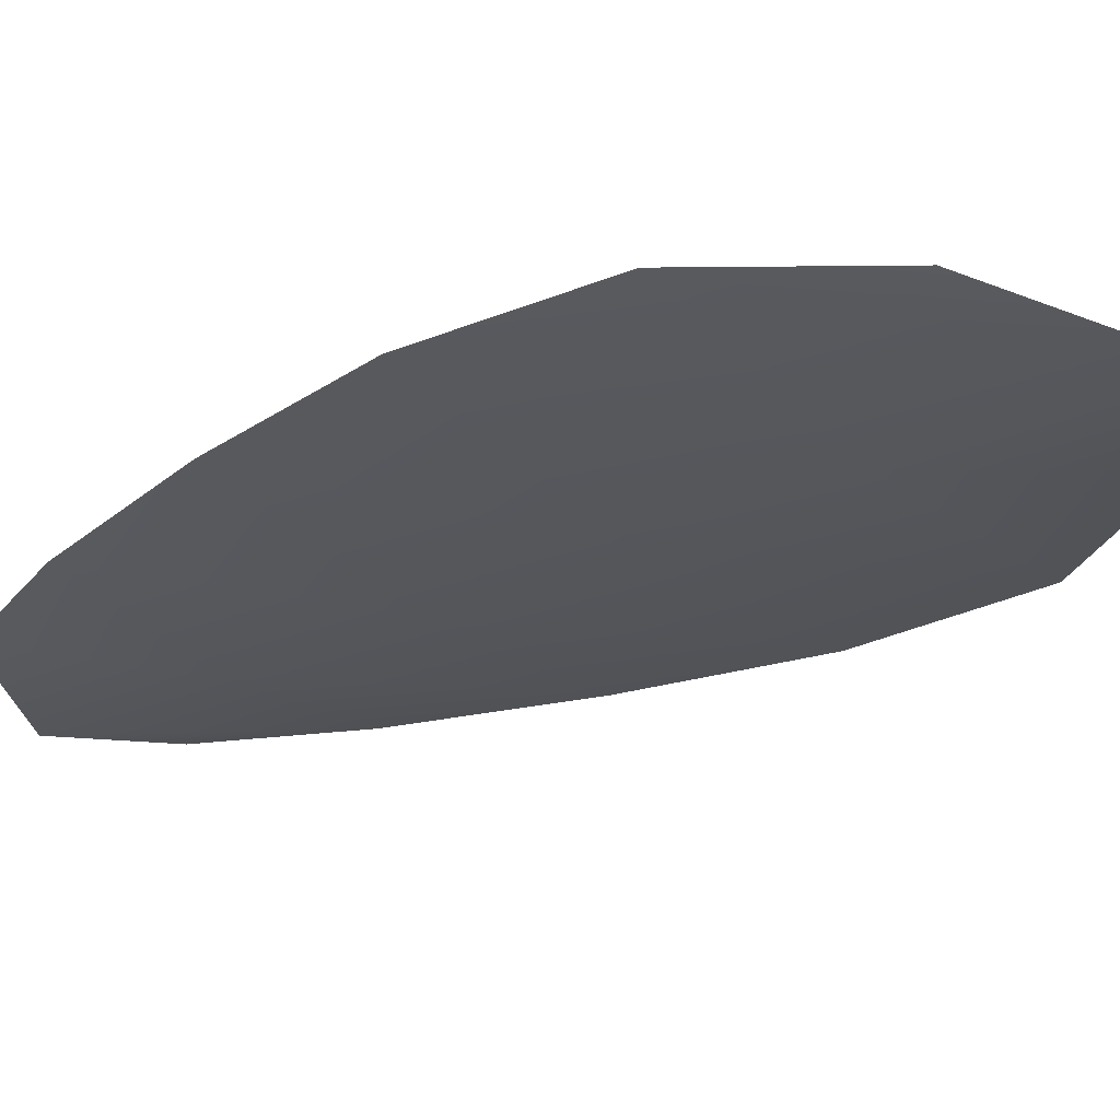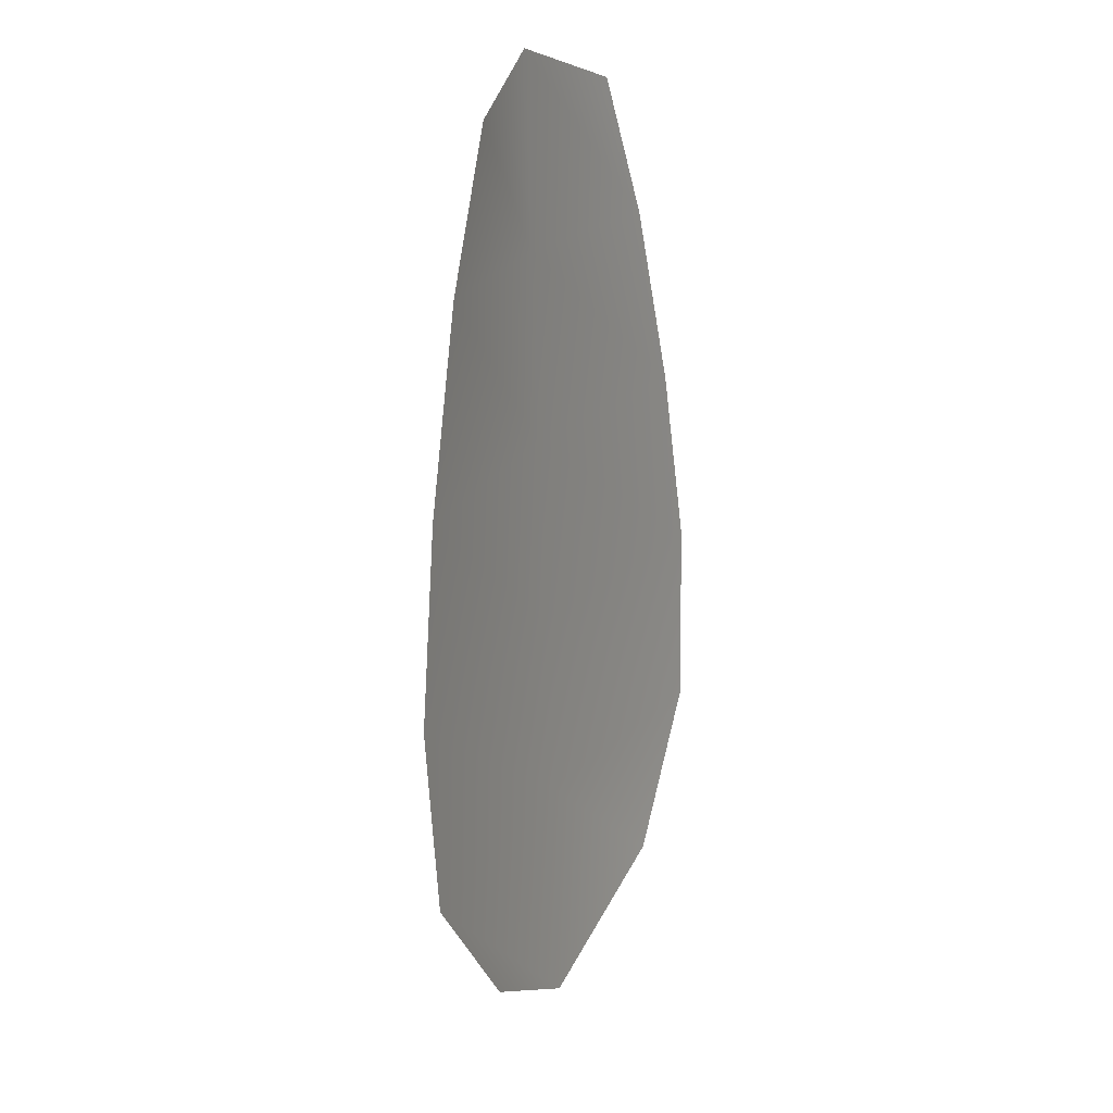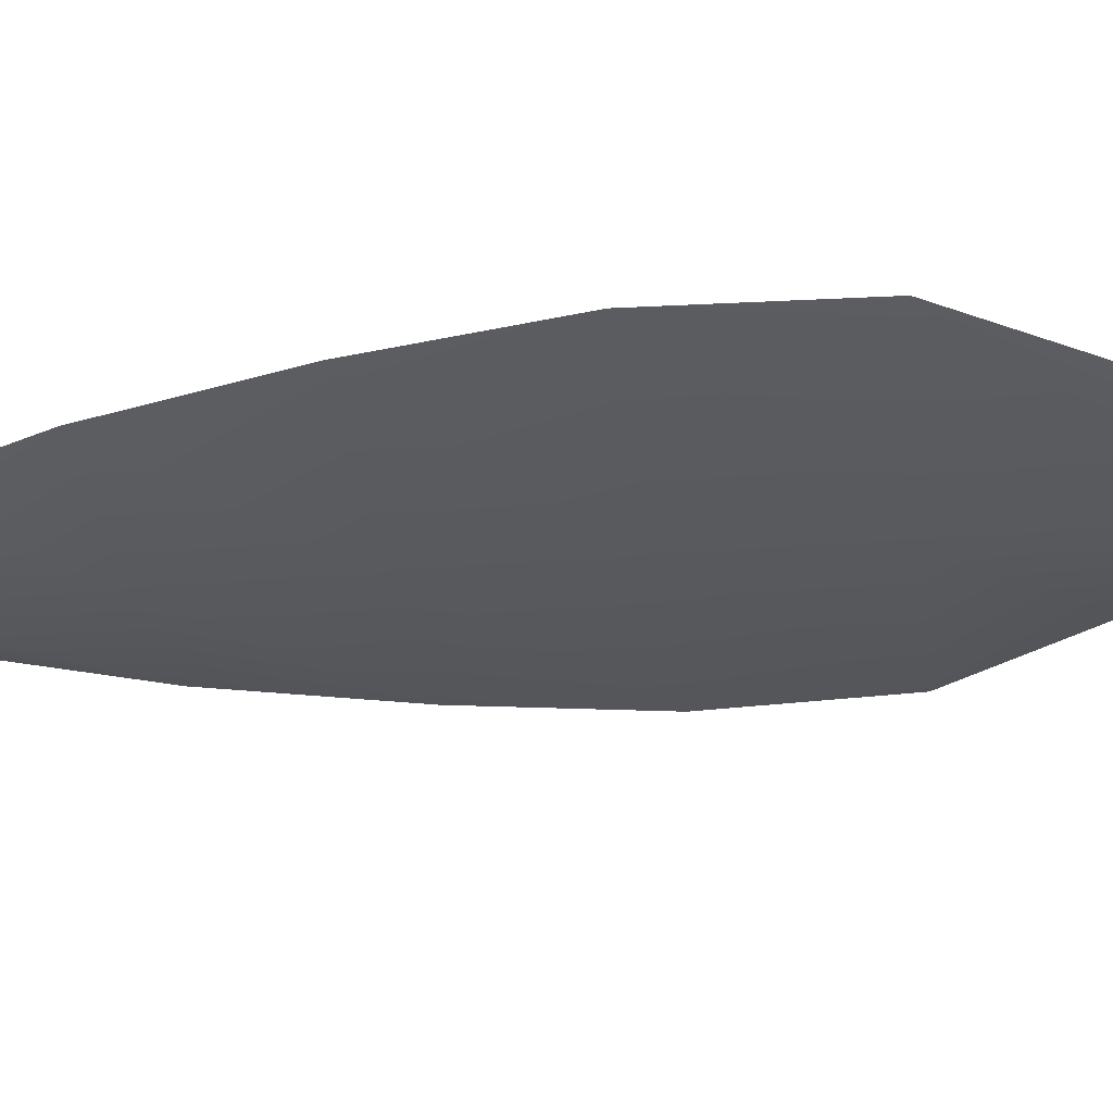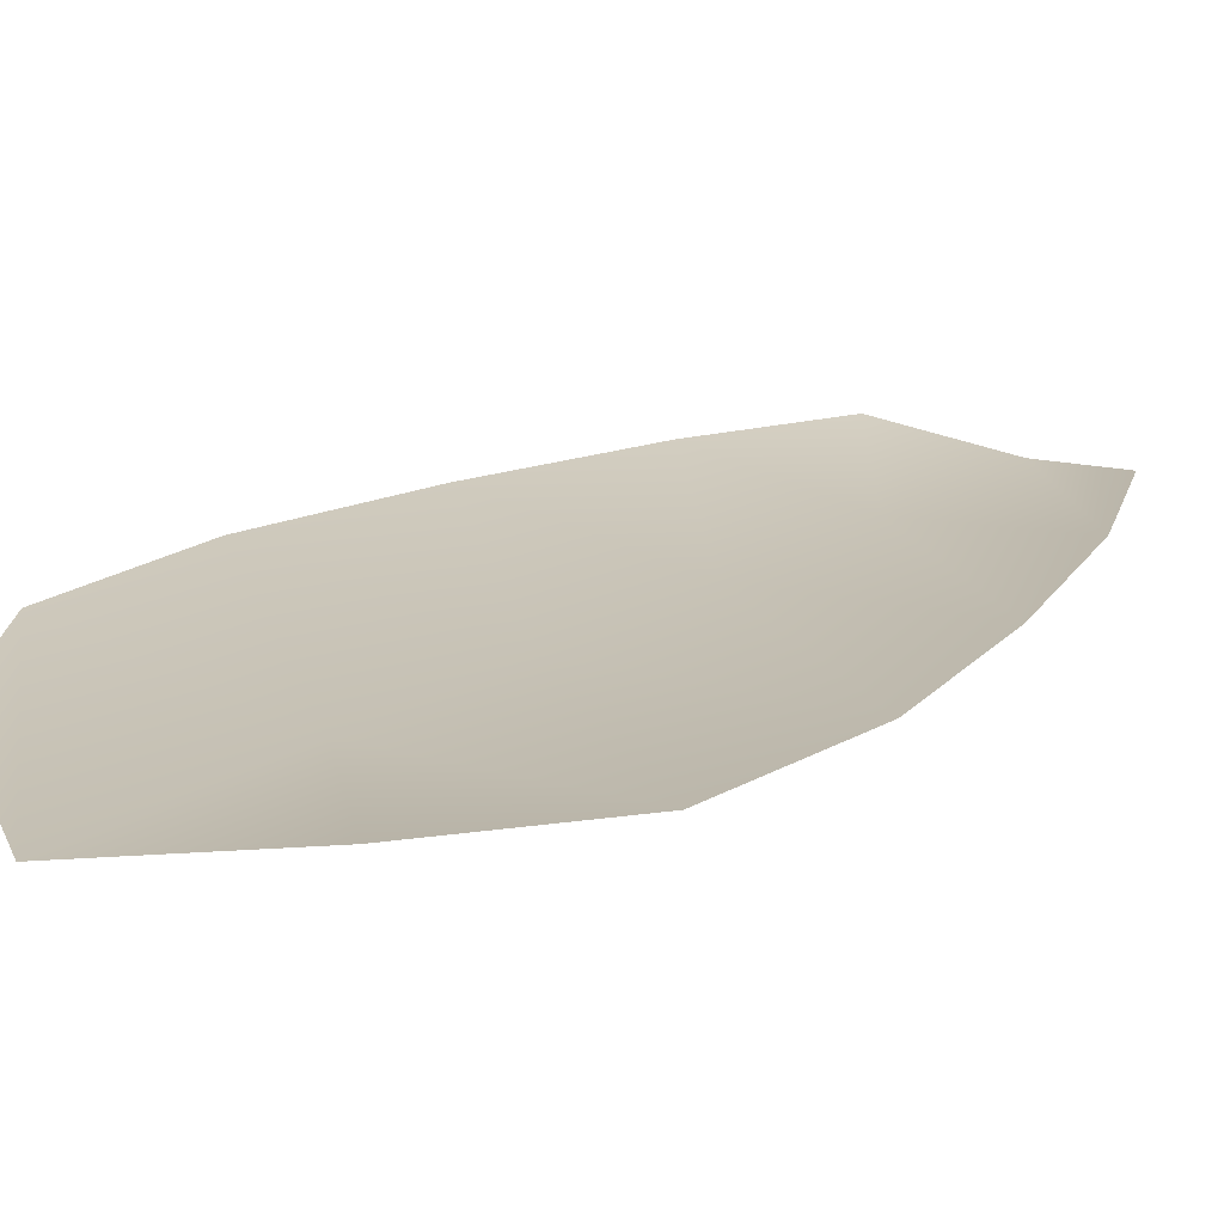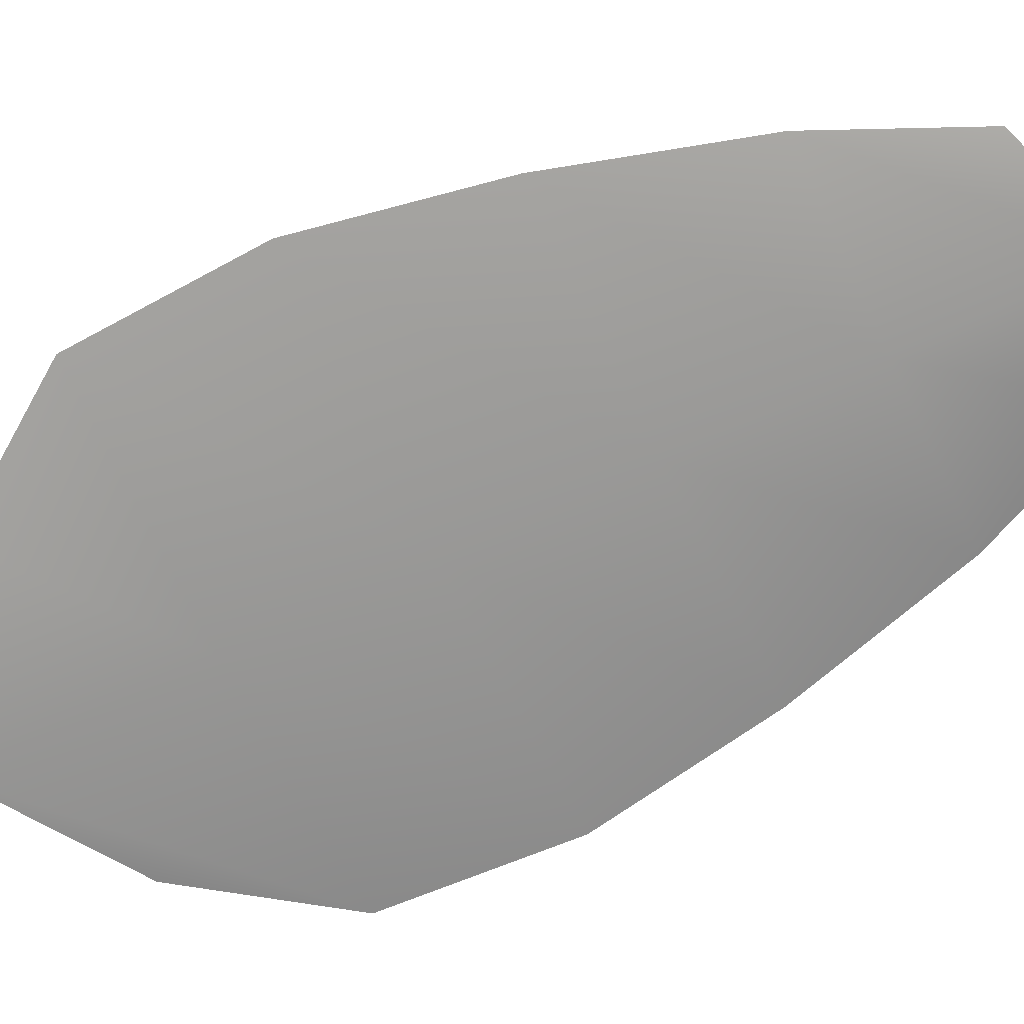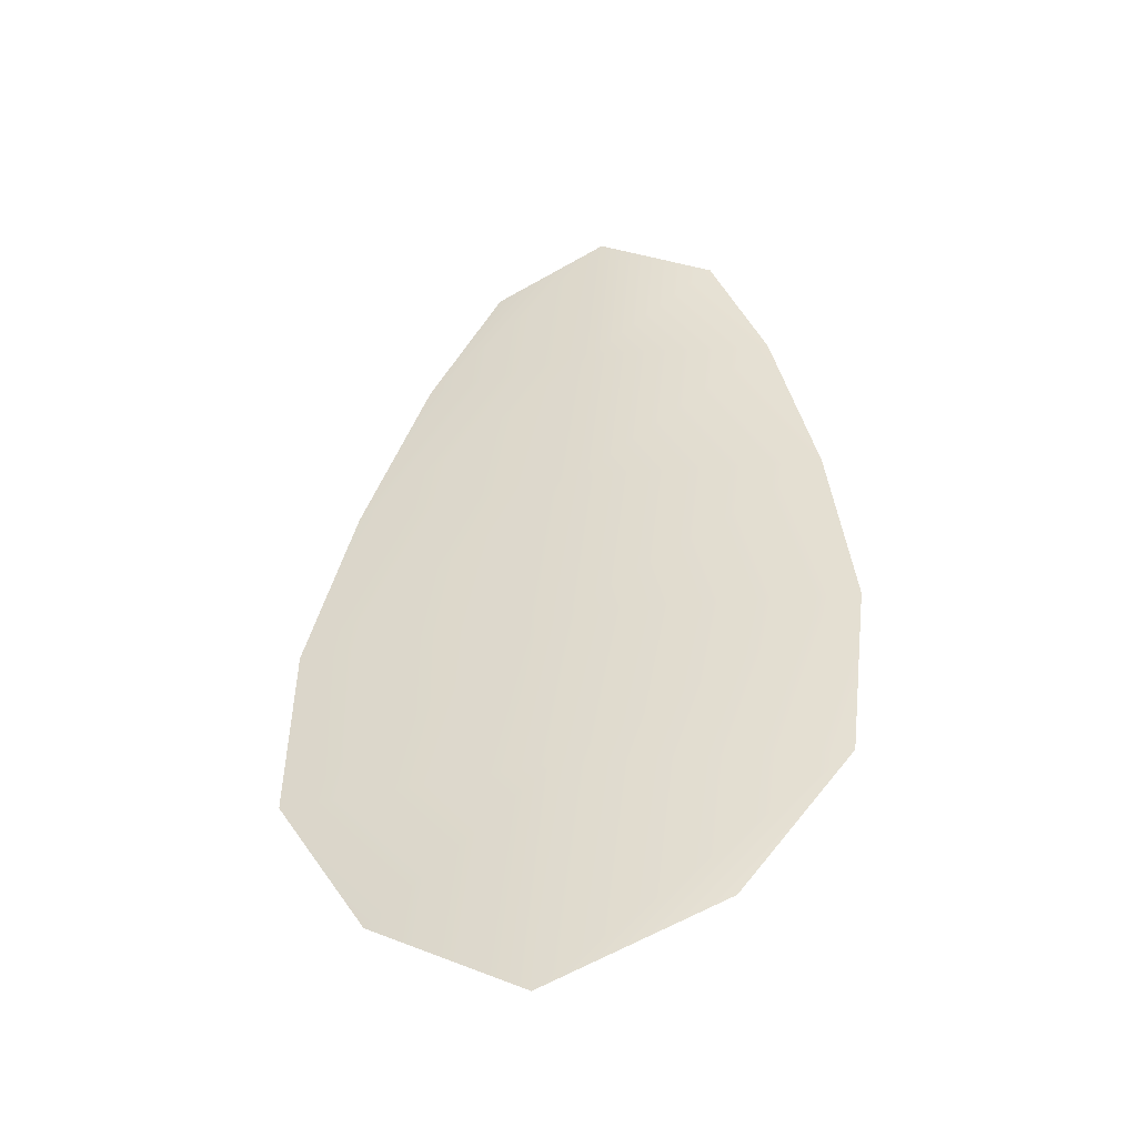
<metadata>
{"format":"obj","ext":"obj","renderer":"f3d","projection":"perspective","resolution":1024,"background":"white","views":[{"elev":-26.2,"azim":-50.0,"up":"+Z"},{"elev":17.6,"azim":-62.2,"up":"+Y"},{"elev":-30.3,"azim":-78.8,"up":"+Z"},{"elev":18.9,"azim":43.3,"up":"+Z"},{"elev":-68.4,"azim":119.6,"up":"+Z"},{"elev":-45.6,"azim":-166.4,"up":"+Y"}]}
</metadata>
<code>
o feather_flight_tertiary_041
v 0.0755 0.1182 0.03978
v 0.07194 0.118 0.03978
v 0.07703 0.1056 0.03978
v 0.07218 0.1053 0.03978
v 0.07368 0.1187 0.03944
v 0.0747 0.104 0.03944
v 0.07662 0.1161 0.03978
v 0.07763 0.1134 0.03978
v 0.07834 0.1106 0.03978
v 0.07839 0.1078 0.03978
v 0.07052 0.1073 0.03978
v 0.07018 0.1101 0.03978
v 0.0705 0.1129 0.03978
v 0.07112 0.1157 0.03978
v 0.07387 0.1159 0.03944
v 0.07407 0.1131 0.03944
v 0.07426 0.1104 0.03944
v 0.07445 0.1076 0.03944
f 18 10 3 6
f 11 18 6 4
f 5 1 7 15
f 15 7 8 16
f 16 8 9 17
f 17 9 10 18
f 2 5 15 14
f 14 15 16 13
f 13 16 17 12
f 12 17 18 11

</code>
